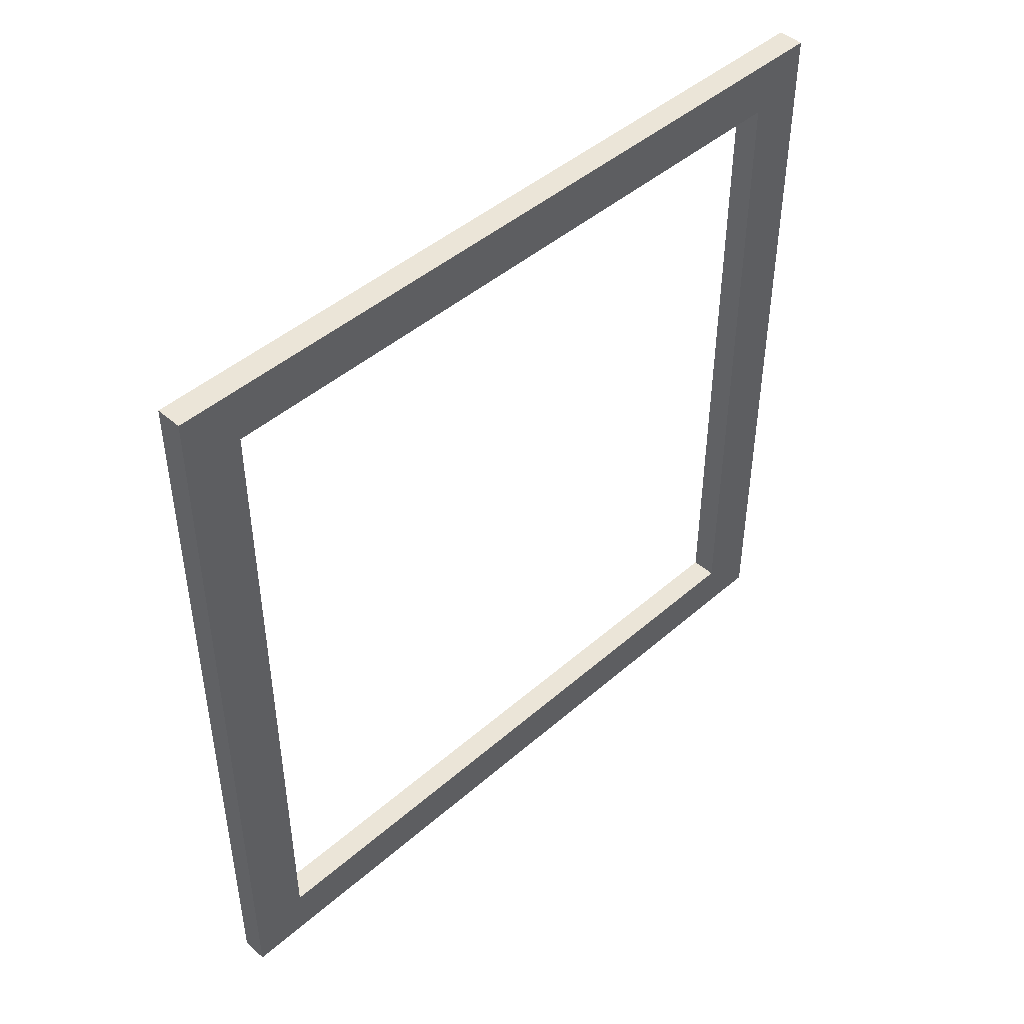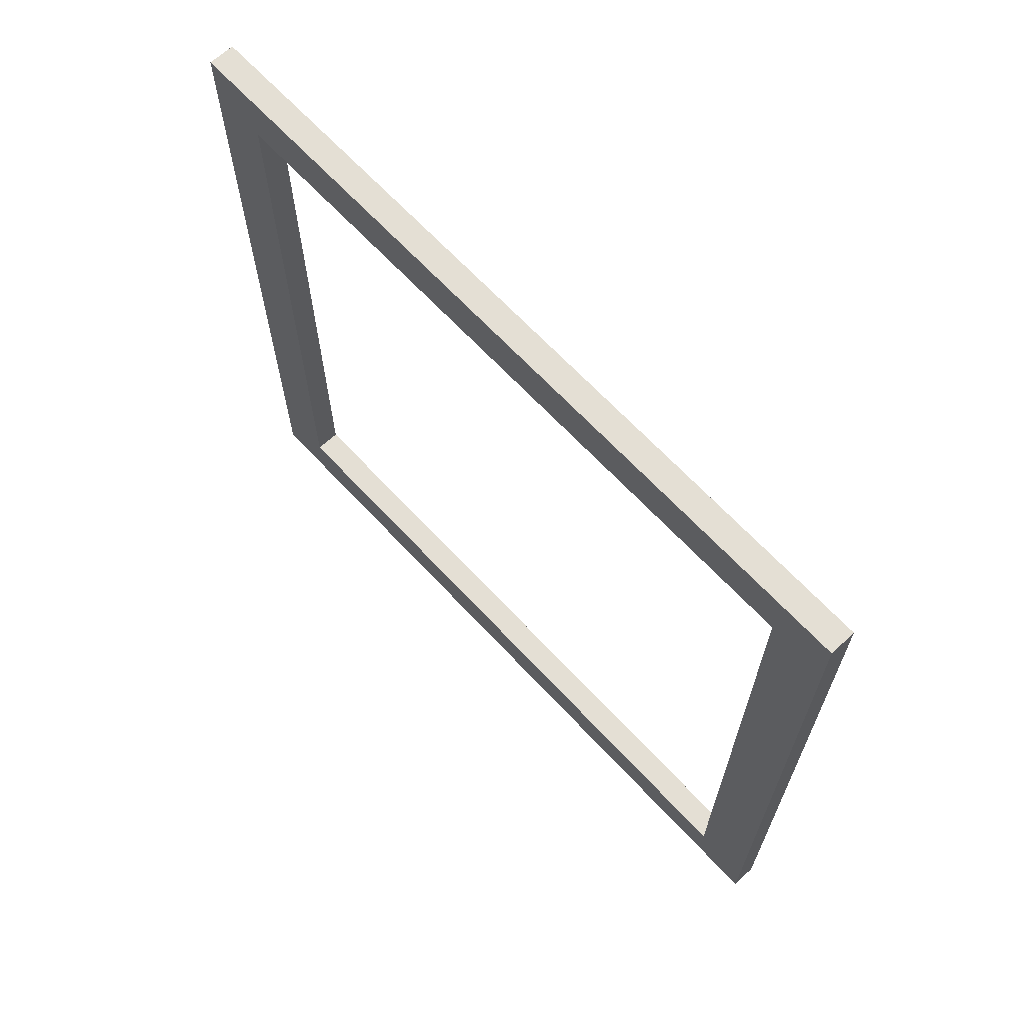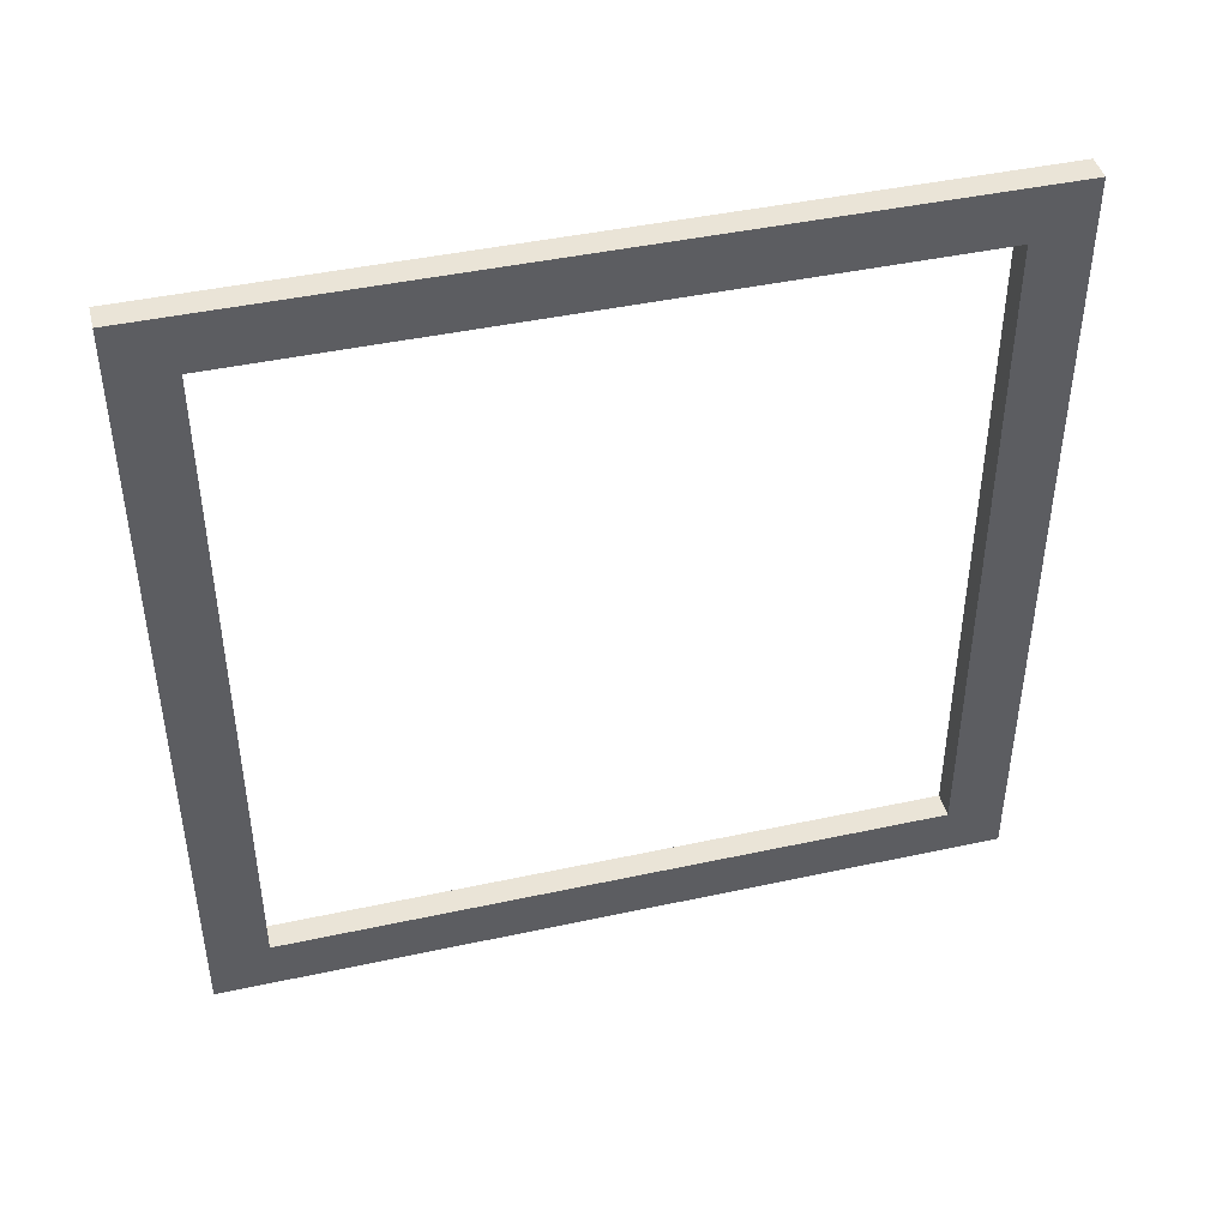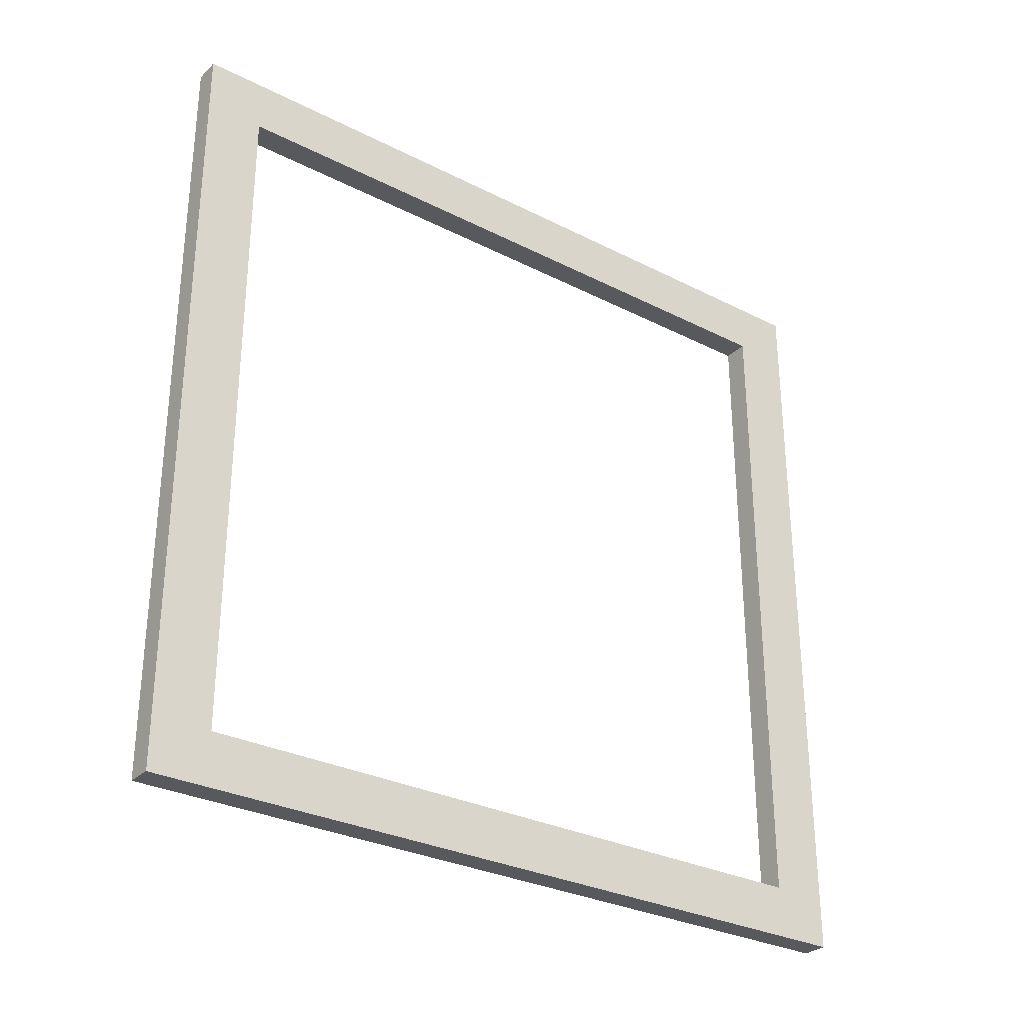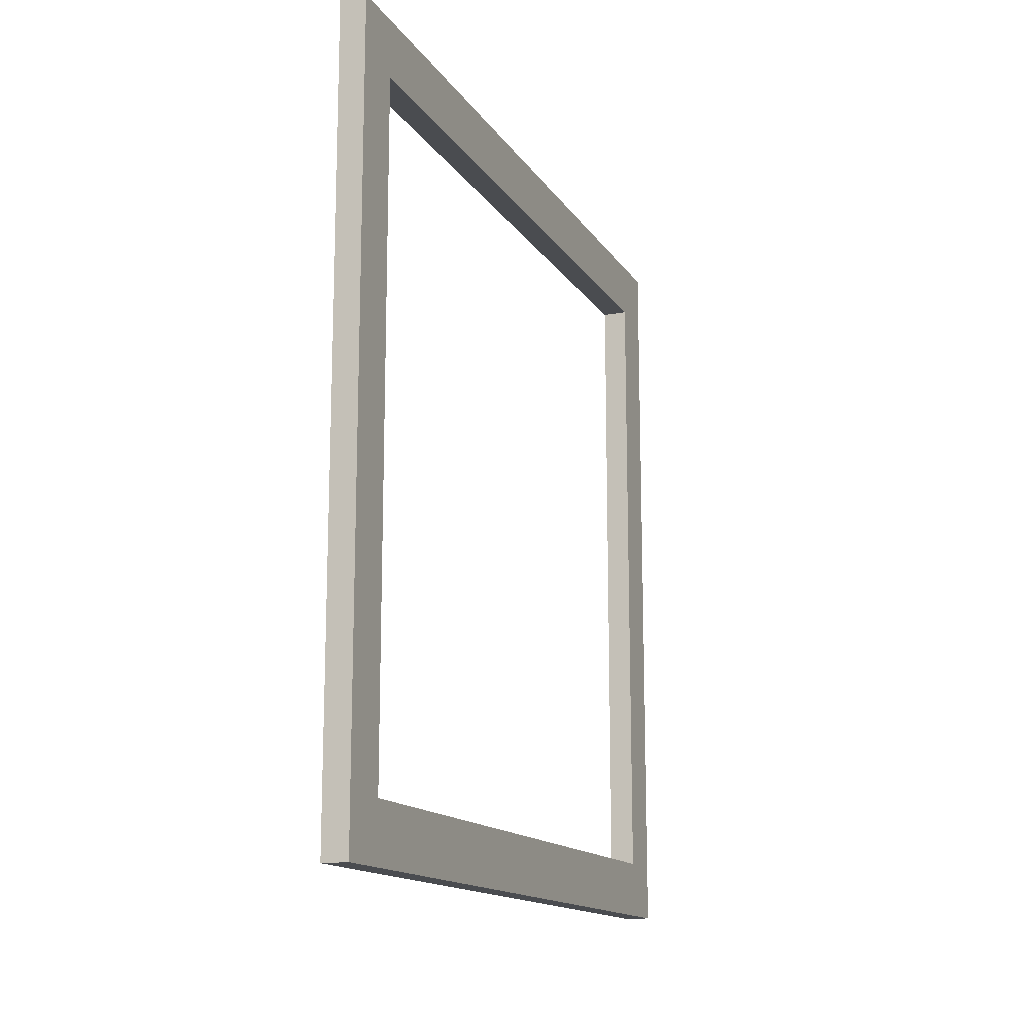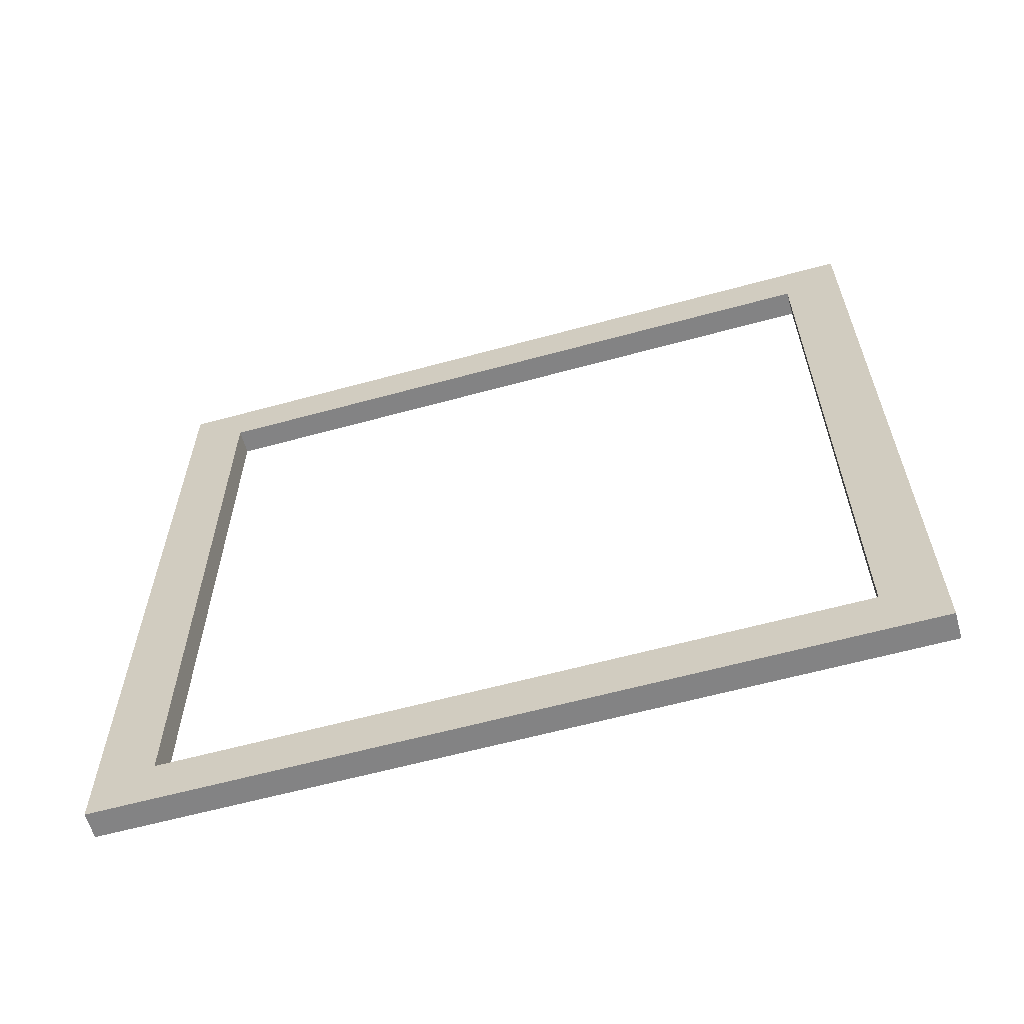
<metadata>
{"format":"obj","ext":"obj","renderer":"f3d","projection":"perspective","resolution":1024,"background":"white","views":[{"elev":45.6,"azim":-135.0,"up":"+Z"},{"elev":66.3,"azim":137.1,"up":"+Z"},{"elev":43.8,"azim":75.7,"up":"+Z"},{"elev":-29.9,"azim":53.4,"up":"+Z"},{"elev":-14.7,"azim":21.8,"up":"+Y"},{"elev":-61.2,"azim":-74.4,"up":"+Z"}]}
</metadata>
<code>
o Cube
v -0.03294 0.9929 -0.9906
v 0.03294 0.9929 -0.9906
v -0.03294 0.9929 0.9906
v 0.03294 0.9929 0.9906
v -0.03294 -0.9929 -0.9906
v 0.03294 -0.9929 -0.9906
v -0.03294 -0.9929 0.9906
v 0.03294 -0.9929 0.9906
v 0.03294 -0.9929 -0.8592
v -0.03294 0.9929 -0.8592
v -0.03294 -0.9929 -0.8592
v 0.03294 0.9929 -0.8592
v 0.03294 -0.9929 0.8546
v -0.03294 0.9929 0.8546
v -0.03294 -0.9929 0.8546
v 0.03294 0.9929 0.8546
v 0.03294 -0.8456 -0.9906
v -0.03294 -0.8456 0.9906
v 0.03294 -0.8456 0.9906
v -0.03294 -0.8456 -0.9906
v 0.03294 -0.8456 -0.8592
v -0.03294 -0.8456 -0.8592
v 0.03294 -0.8456 0.8546
v -0.03294 -0.8456 0.8546
v 0.03294 0.846 0.9906
v -0.03294 0.846 -0.9906
v -0.03294 0.846 -0.8592
v -0.03294 0.846 0.8546
v 0.03294 0.846 -0.9906
v -0.03294 0.846 0.9906
v 0.03294 0.846 -0.8592
v 0.03294 0.846 0.8546
g Cube_Cube_Material
f 24 15 7 18
f 19 18 7 8
f 9 11 5 6
f 32 16 4 25
f 16 14 3 4
f 29 26 1 2
f 2 1 10 12
f 29 2 12 31
f 13 15 11 9
f 20 5 11 22
f 8 7 15 13
f 12 10 14 16
f 31 12 16 32
f 22 11 15 24
f 9 21 23 13
f 26 20 22 27
f 6 17 21 9
f 6 5 20 17
f 13 23 19 8
f 25 30 18 19
f 28 24 18 30
f 14 28 30 3
f 4 3 30 25
f 1 26 27 10
f 10 27 28 14
f 17 29 31 21
f 17 20 26 29
f 23 32 25 19
f 31 27 22 21
f 28 27 31 32
f 32 23 24 28
f 24 23 21 22

</code>
